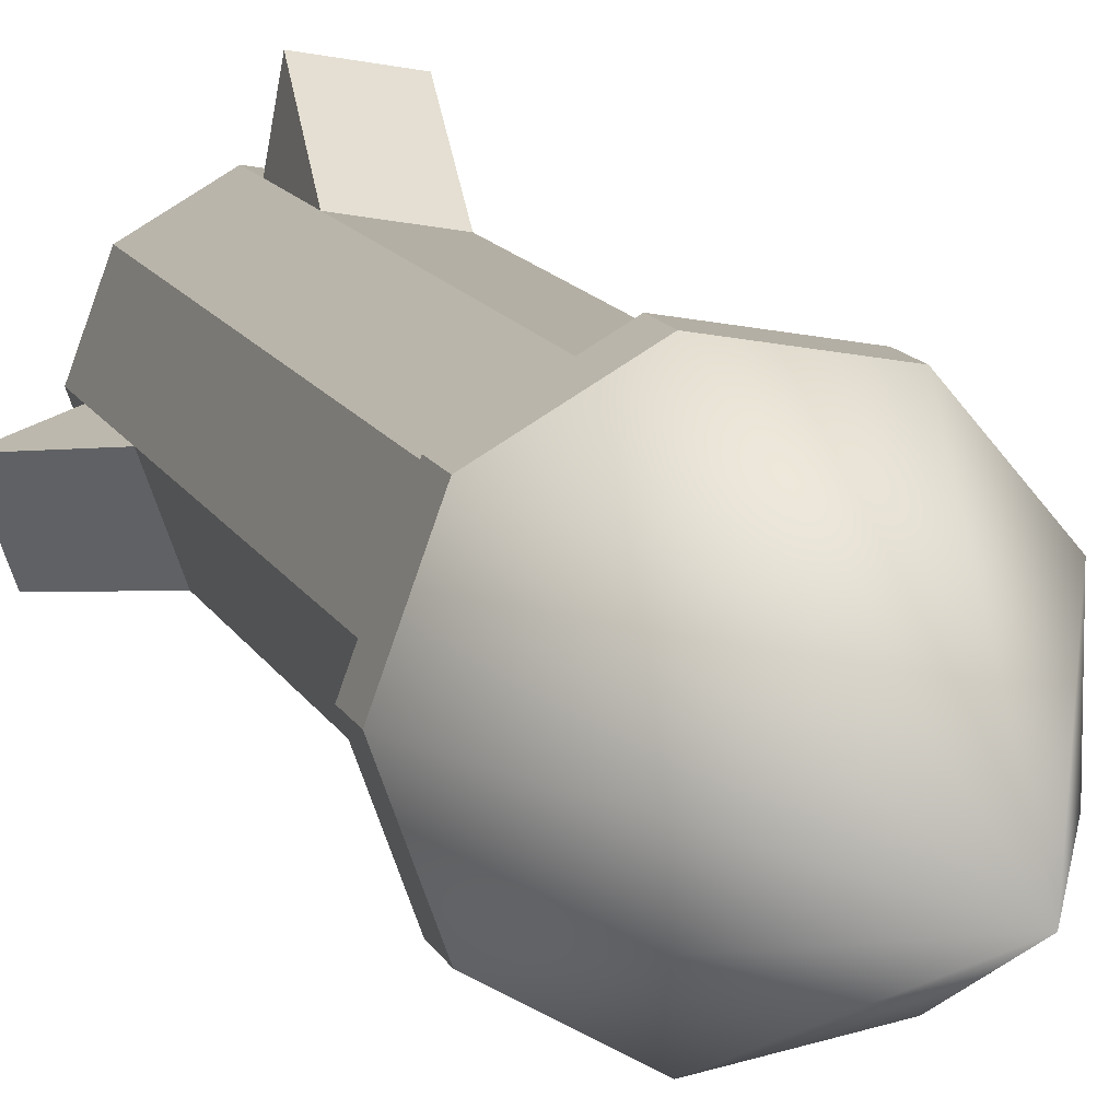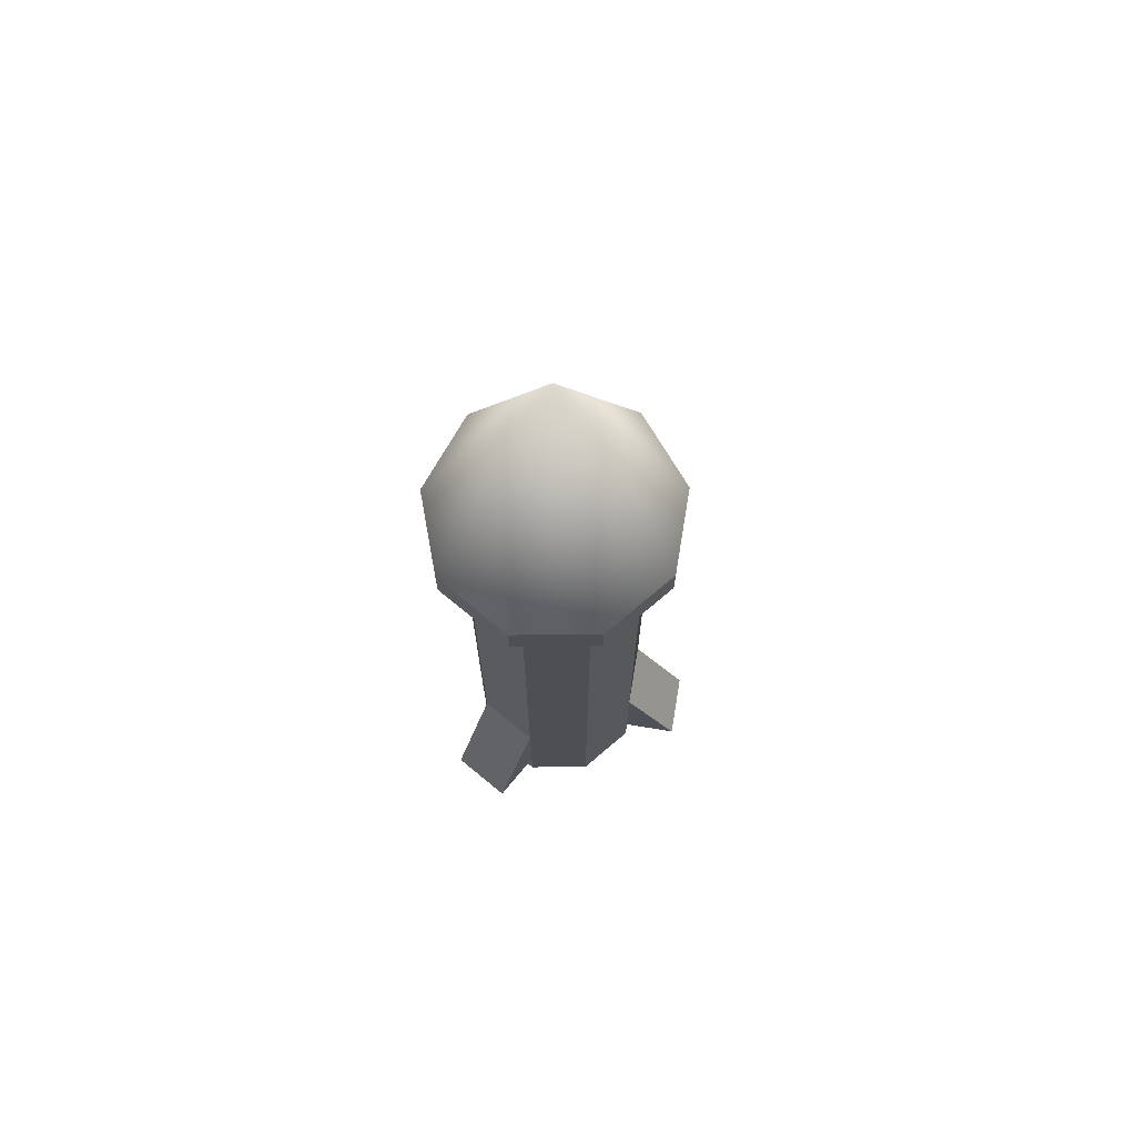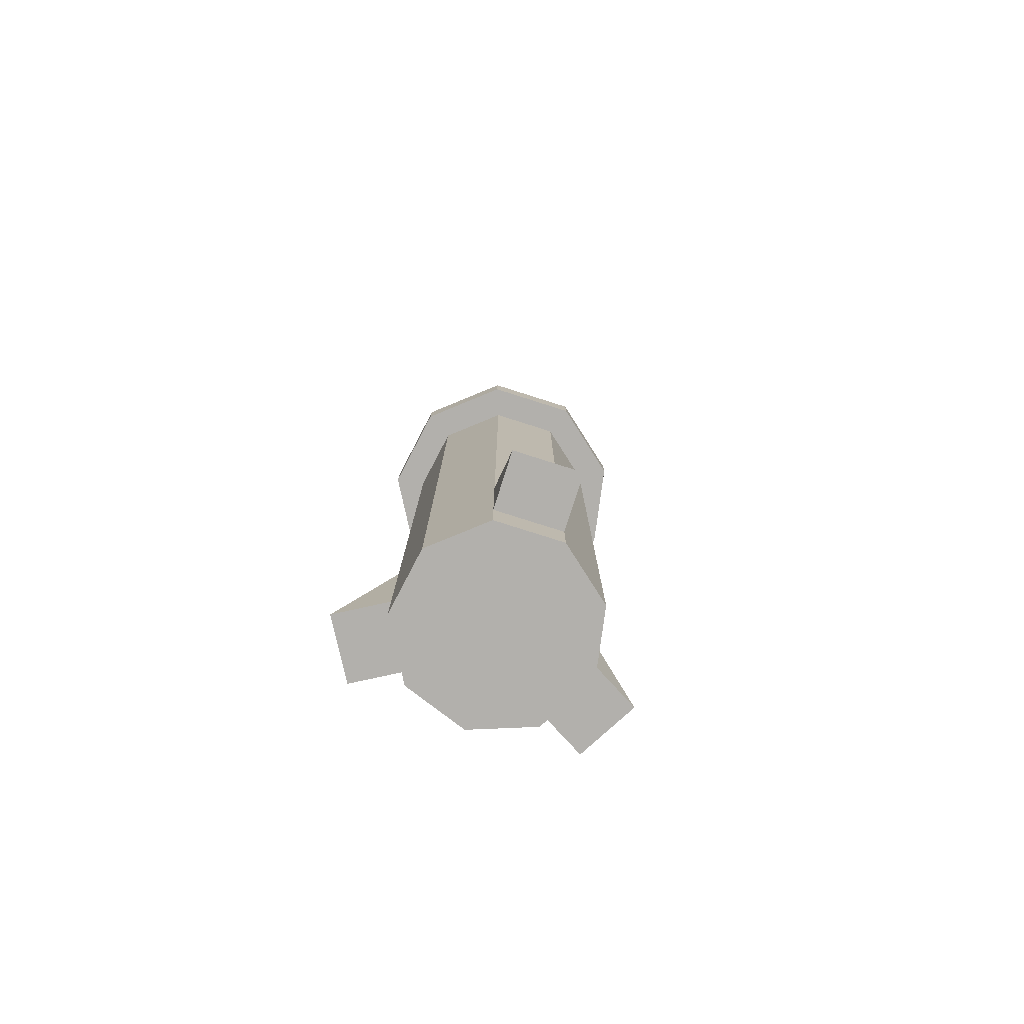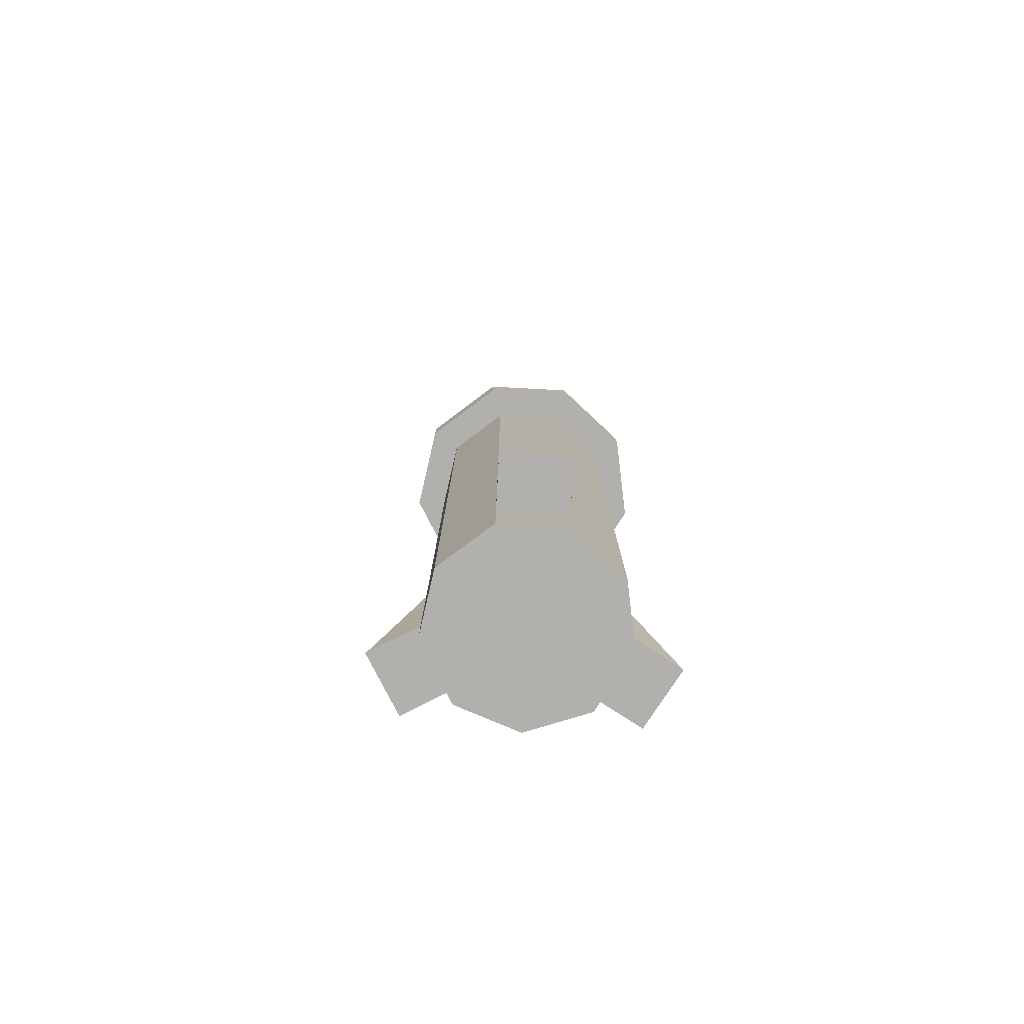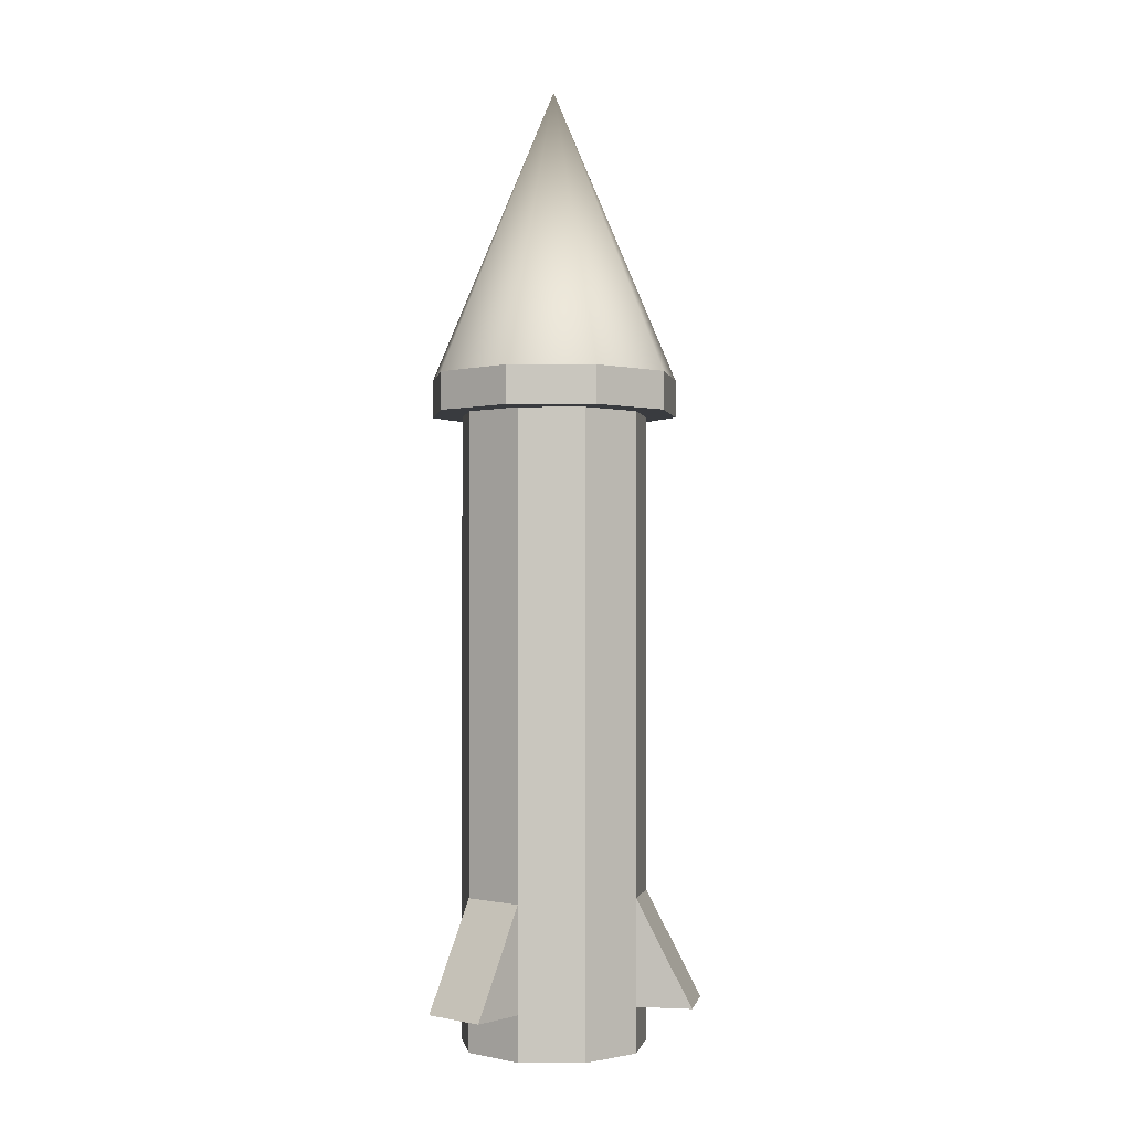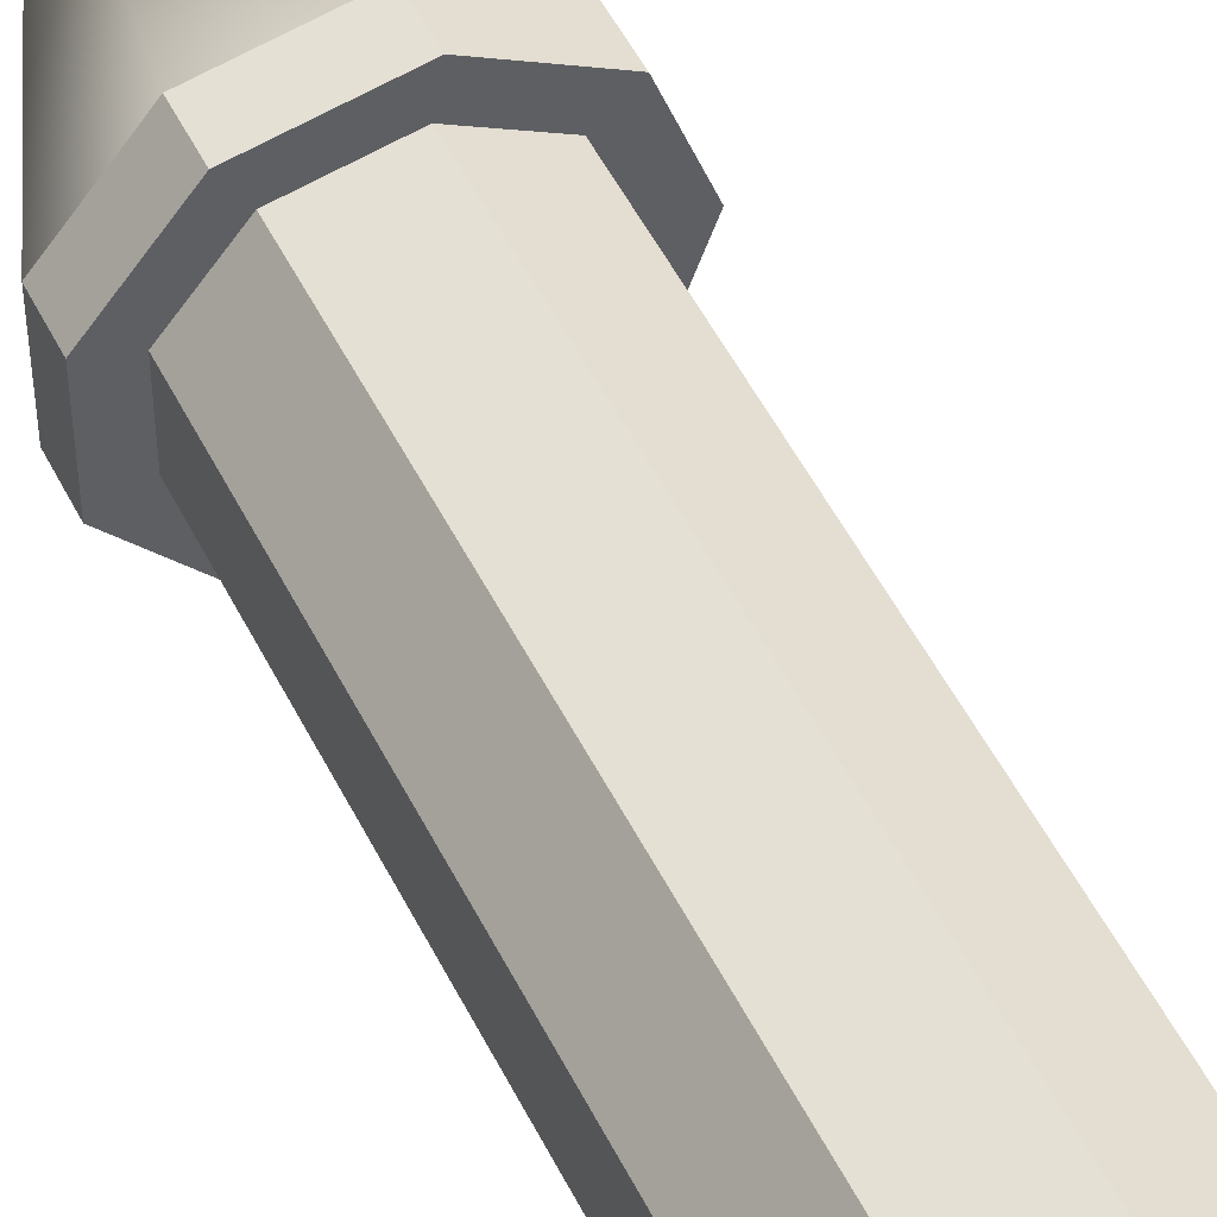
<metadata>
{"format":"obj","ext":"obj","renderer":"f3d","projection":"perspective","resolution":1024,"background":"white","views":[{"elev":11.4,"azim":164.3,"up":"+Z"},{"elev":71.6,"azim":-90.5,"up":"+Y"},{"elev":-78.8,"azim":-27.6,"up":"+Y"},{"elev":-78.6,"azim":106.9,"up":"+Y"},{"elev":-1.1,"azim":-89.1,"up":"+Y"},{"elev":51.6,"azim":-26.0,"up":"+Z"}]}
</metadata>
<code>
g default
v 0.1208 -0.1577 -0.1013
v 0.02738 -0.1577 -0.1553
v -0.07884 -0.1577 -0.1365
v -0.1482 -0.1577 -0.05393
v -0.1482 -0.1577 0.05393
v -0.07884 -0.1577 0.1365
v 0.02738 -0.1577 0.1553
v 0.1208 -0.1577 0.1013
v 0.1577 -0.1577 0
v 0 -0.1577 0
v 0 1.434 0
v 0.1208 0.8891 -0.1013
v 0.02738 0.8891 -0.1553
v -0.07884 0.8891 -0.1365
v -0.1482 0.8891 -0.05393
v -0.1482 0.8891 0.05393
v -0.07884 0.8891 0.1365
v 0.02738 0.8891 0.1553
v 0.1208 0.8891 0.1013
v 0.1577 0.8891 0
v 0.1602 0.8891 -0.1344
v 0.03631 0.8891 -0.2059
v 0.03631 0.9519 -0.2059
v 0.1602 0.9519 -0.1344
v -0.1046 0.8891 -0.1811
v -0.1046 0.9519 -0.1811
v -0.1965 0.8891 -0.07152
v -0.1965 0.9519 -0.07152
v -0.1965 0.8891 0.07152
v -0.1965 0.9519 0.07152
v -0.1046 0.8891 0.1811
v -0.1046 0.9519 0.1811
v 0.03631 0.8891 0.2059
v 0.03631 0.9519 0.2059
v 0.1602 0.8891 0.1344
v 0.1602 0.9519 0.1344
v 0.2091 0.8891 0
v 0.2091 0.9519 0
v 0.1208 -0.08246 -0.1013
v 0.02738 -0.08246 -0.1553
v -0.07884 -0.08246 -0.1365
v -0.1482 -0.08246 -0.05393
v -0.1482 -0.08246 0.05393
v -0.07884 -0.08246 0.1365
v 0.02738 -0.08246 0.1553
v 0.1208 -0.08246 0.1013
v 0.1577 -0.08246 0
v 0.1208 0.09321 -0.1013
v 0.1577 0.09321 0
v 0.1208 0.09321 0.1013
v 0.02738 0.09321 0.1553
v -0.07884 0.09321 0.1365
v -0.1482 0.09321 0.05393
v -0.1482 0.09321 -0.05393
v -0.07884 0.09321 -0.1365
v 0.02738 0.09321 -0.1553
v -0.1489 -0.08246 -0.1953
v -0.2182 -0.08246 -0.1127
v -0.09472 -0.08246 0.2266
v 0.0115 -0.08246 0.2454
v 0.2436 -0.08246 -0.03128
v 0.2067 -0.08246 -0.1326
g pCylinder32
f 21 22 23 24
f 22 25 26 23
f 25 27 28 26
f 27 29 30 28
f 29 31 32 30
f 31 33 34 32
f 33 35 36 34
f 35 37 38 36
f 37 21 24 38
f 2 1 10
f 3 2 10
f 4 3 10
f 5 4 10
f 6 5 10
f 7 6 10
f 8 7 10
f 9 8 10
f 1 9 10
f 11 24 23
f 11 23 26
f 11 26 28
f 11 28 30
f 11 30 32
f 11 32 34
f 11 34 36
f 11 36 38
f 11 38 24
f 39 40 56 48
f 40 41 55 56
f 57 58 54 55
f 42 43 53 54
f 43 44 52 53
f 59 60 51 52
f 45 46 50 51
f 46 47 49 50
f 61 62 48 49
f 12 13 22 21
f 13 14 25 22
f 14 15 27 25
f 15 16 29 27
f 16 17 31 29
f 17 18 33 31
f 18 19 35 33
f 19 20 37 35
f 20 12 21 37
f 1 2 40 39
f 2 3 41 40
f 3 4 42 41
f 4 5 43 42
f 5 6 44 43
f 6 7 45 44
f 7 8 46 45
f 8 9 47 46
f 9 1 39 47
f 49 48 12 20
f 50 49 20 19
f 51 50 19 18
f 52 51 18 17
f 53 52 17 16
f 54 53 16 15
f 55 54 15 14
f 56 55 14 13
f 48 56 13 12
f 41 42 58 57
f 42 54 58
f 55 41 57
f 44 45 60 59
f 45 51 60
f 52 44 59
f 47 39 62 61
f 39 48 62
f 49 47 61

</code>
